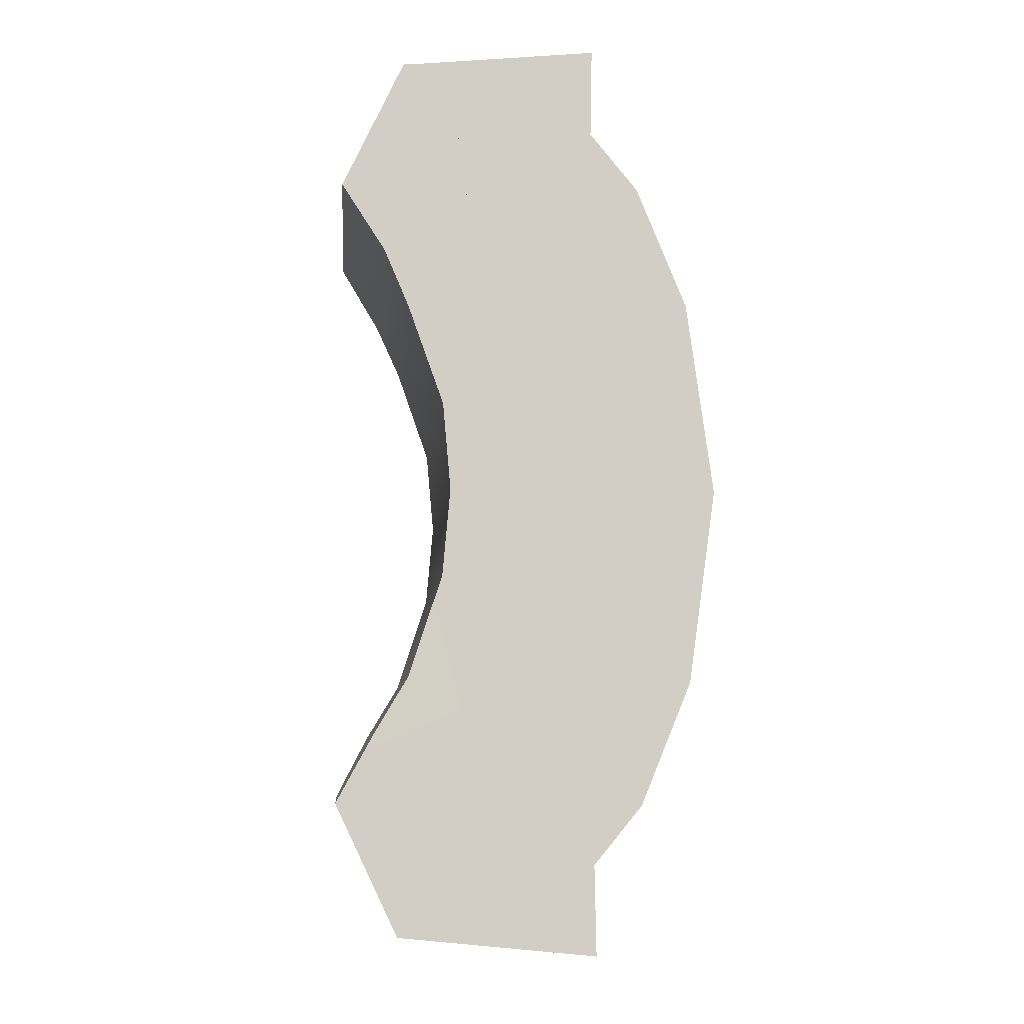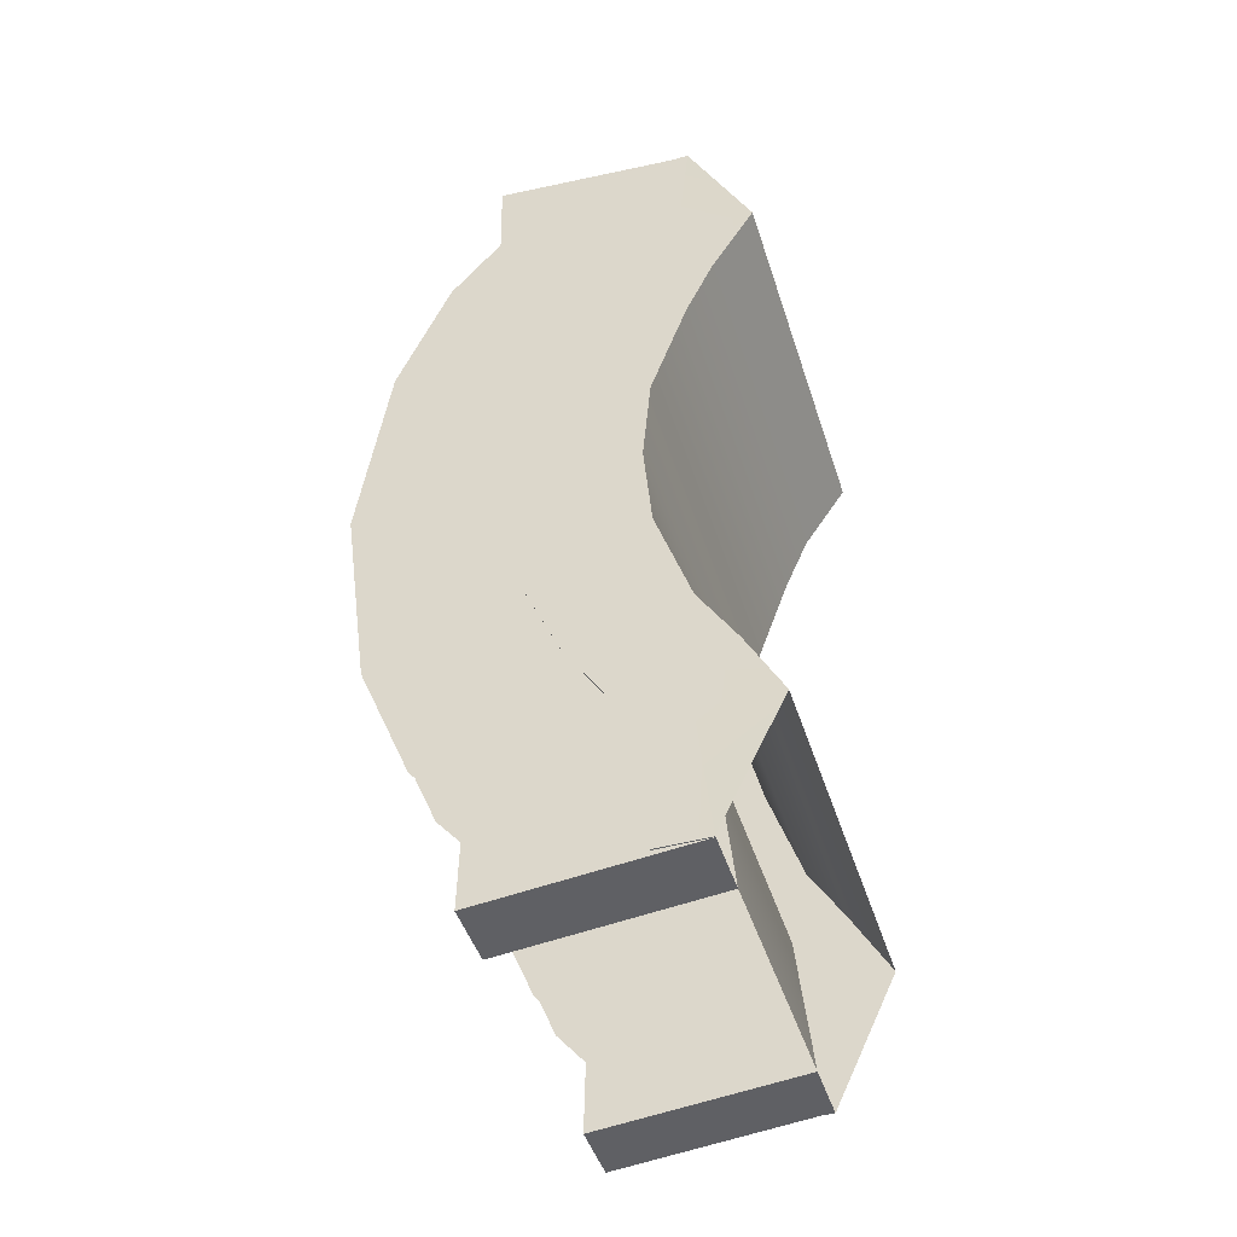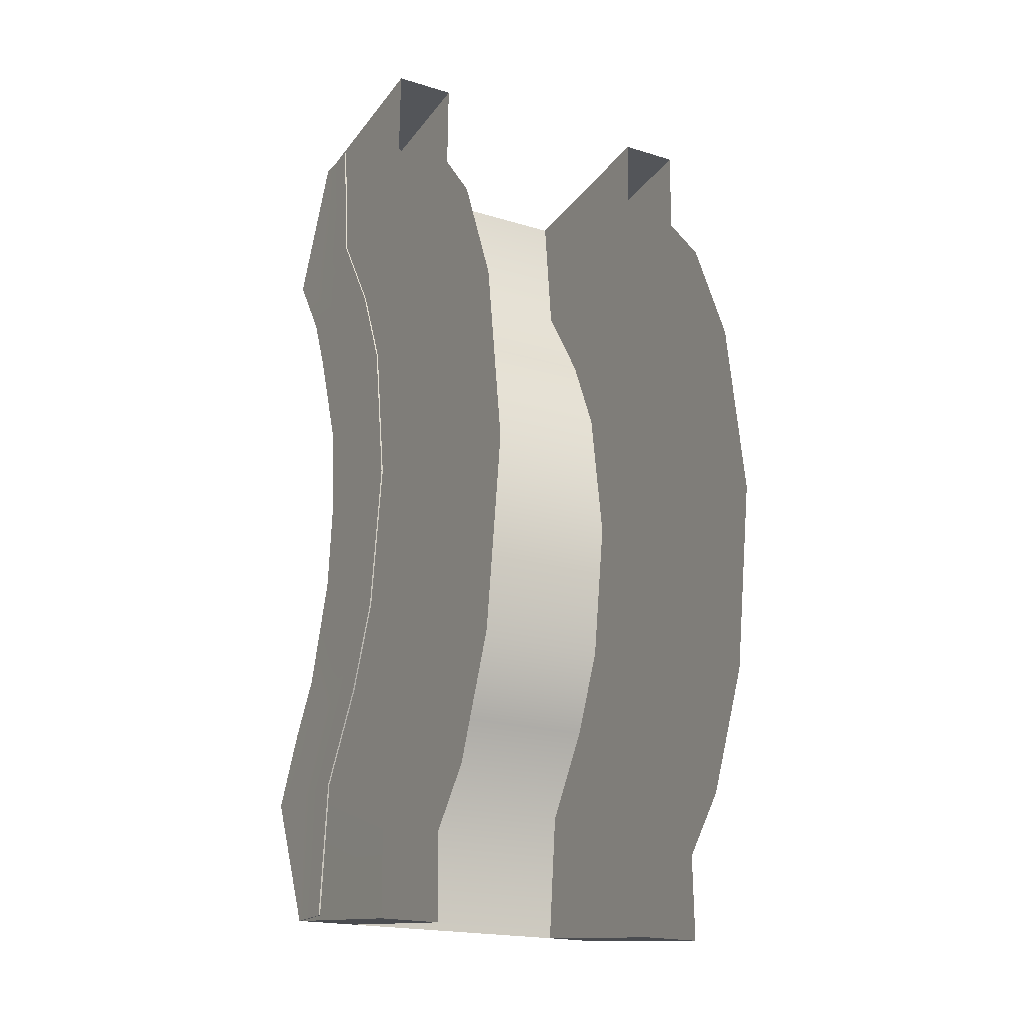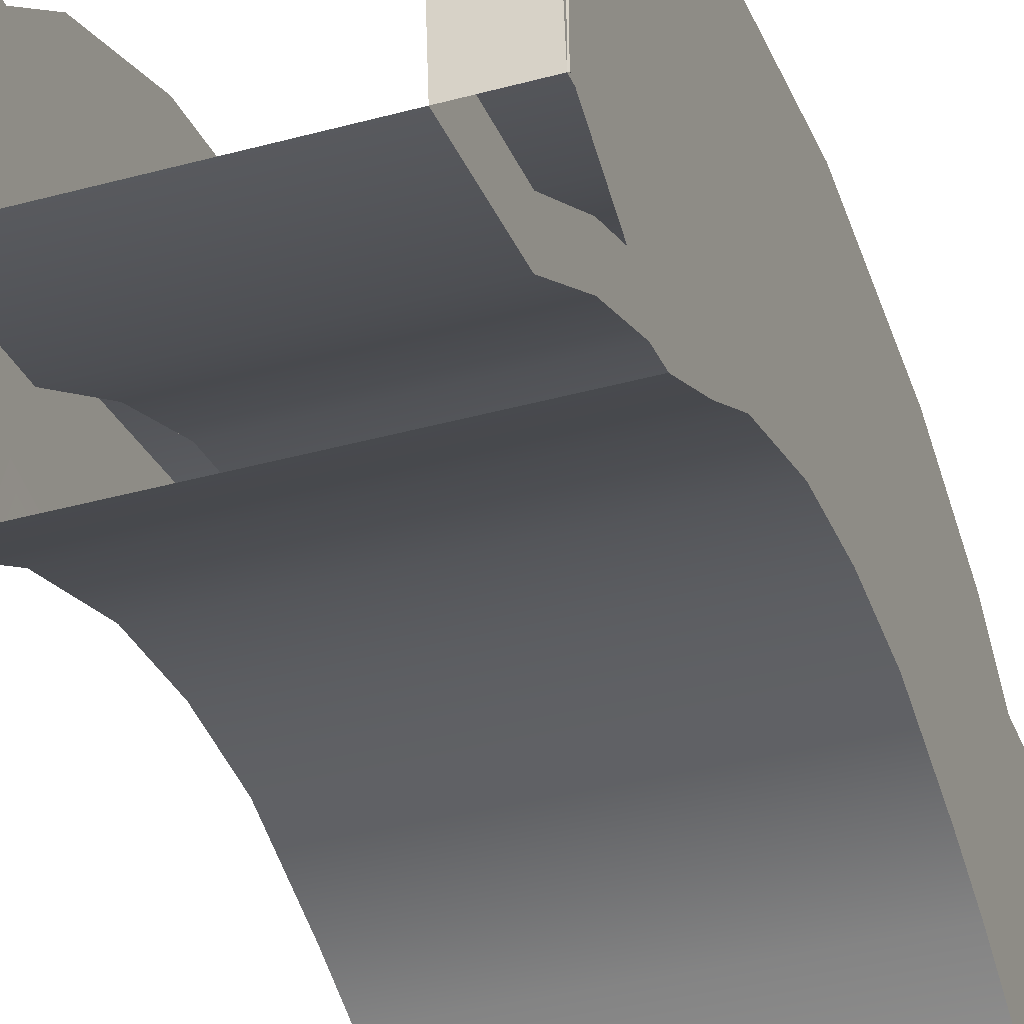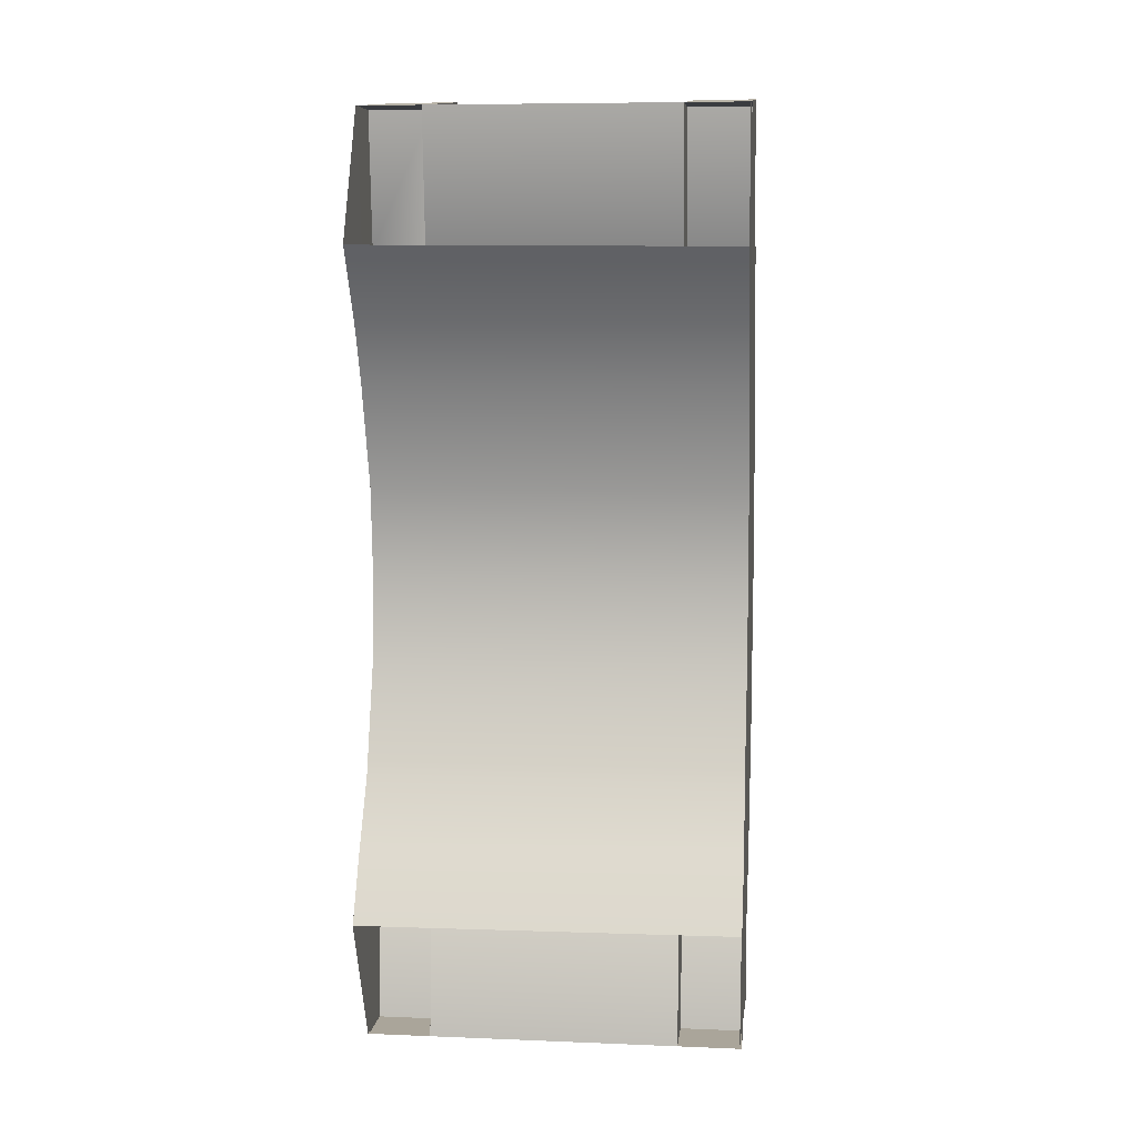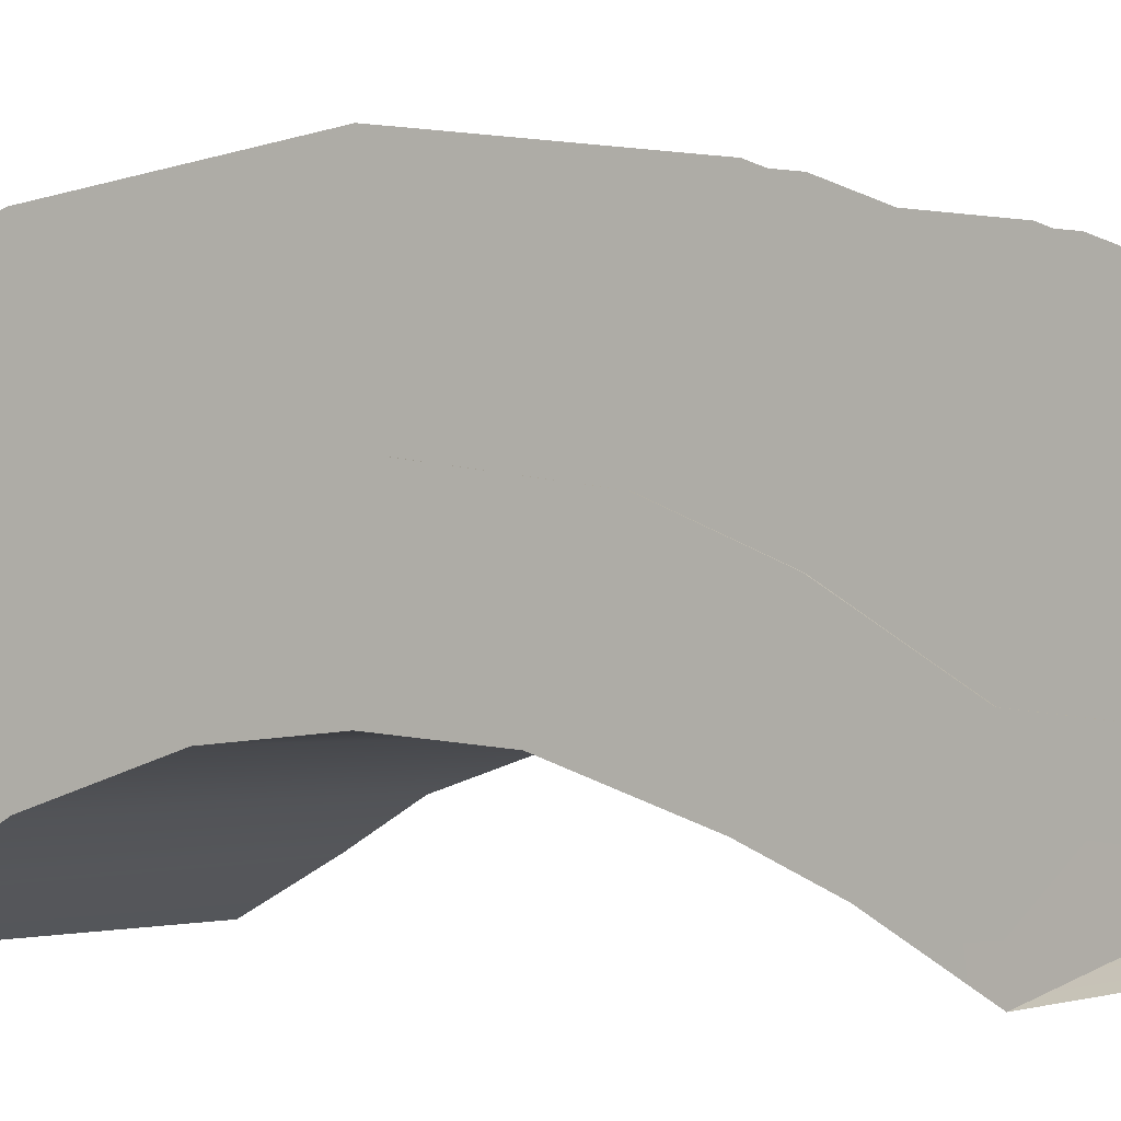
<metadata>
{"format":"obj","ext":"obj","renderer":"f3d","projection":"perspective","resolution":1024,"background":"white","views":[{"elev":-7.1,"azim":-95.2,"up":"+Y"},{"elev":-46.1,"azim":107.4,"up":"+Y"},{"elev":-19.8,"azim":-29.2,"up":"+Y"},{"elev":-36.3,"azim":19.5,"up":"+Z"},{"elev":7.6,"azim":-173.5,"up":"+Y"},{"elev":-1.3,"azim":120.3,"up":"+Z"}]}
</metadata>
<code>
v 3.988 0.08976 2.773
v 3.988 -3.007 2.336
v 3.988 -1.833 0.9702
v 3.988 0.08977 1.142
v 3.988 -6.759 0.3283
v 3.988 -9.647 0.03852
v 3.993 -9.639 0.03839
v 3.991 -6.842 -1.302
v -4.005 -6.789 -1.32
v -3.984 -9.647 0.03858
v -3.984 -6.759 0.3283
v -4.007 -5.271 -0.4888
v -3.984 -4.832 1.551
v -3.984 -4.065 0.2322
v -3.985 0.08976 1.142
v -3.985 -1.834 0.9702
v -3.984 -3.007 2.336
v -3.985 0.08976 2.774
v -3.984 -2.989 3.42
v -3.985 0.08976 3.858
v -3.984 -4.814 2.635
v -3.984 -6.741 1.413
v -3.984 -9.648 1.121
v -2.638 -9.647 0.03857
v -2.638 -9.647 1.121
v -2.638 -6.759 0.3283
v -2.638 -6.741 1.413
v -2.638 -4.832 1.551
v -2.638 -4.814 2.635
v -2.638 -3.007 2.336
v -2.638 -2.989 3.42
v -2.638 0.08976 2.773
v -2.638 0.08976 3.858
v 3.988 -6.74 1.407
v 3.988 -9.647 1.116
v 3.988 -4.832 1.551
v 3.988 -4.813 2.63
v 3.988 -2.989 3.415
v 3.988 0.08976 3.852
v 2.642 -3.007 2.336
v 2.642 -2.989 3.415
v 2.642 0.08976 3.852
v 2.642 0.08976 2.773
v 2.642 -4.832 1.551
v 2.642 -4.814 2.63
v 2.642 -6.759 0.3283
v 2.642 -6.741 1.407
v 2.642 -9.647 0.03853
v 2.642 -9.647 1.116
v 3.988 -4.069 0.241
v 3.988 -5.391 -0.5543
v 3.988 2.013 0.9702
v 3.988 3.187 2.336
v 3.988 4.224 0.1968
v 3.988 5.011 1.551
v 3.989 5.48 -0.3776
v 3.991 7.021 -1.302
v 3.988 6.938 0.3283
v 3.993 9.818 0.03839
v 3.988 9.826 0.03852
v -4.005 6.969 -1.32
v -3.984 6.939 0.3283
v -3.984 9.826 0.03858
v -3.985 2.013 0.9702
v -3.984 3.187 2.336
v -3.984 5.012 1.551
v -3.984 4.225 0.1805
v -3.984 3.168 3.42
v -3.984 4.993 2.635
v -3.984 6.92 1.413
v -3.984 9.827 1.121
v -2.638 9.826 0.03857
v -2.638 9.827 1.121
v -2.638 6.939 0.3283
v -2.638 6.92 1.413
v -2.638 5.012 1.551
v -2.638 4.993 2.635
v -2.638 3.187 2.336
v -2.638 3.168 3.42
v 3.988 9.827 1.116
v 3.988 6.92 1.407
v 3.988 4.993 2.63
v 3.988 3.168 3.415
v 2.642 3.187 2.336
v 2.642 3.168 3.415
v 2.642 5.011 1.551
v 2.642 4.993 2.63
v 2.642 6.938 0.3283
v 2.642 6.92 1.407
v 2.642 9.826 0.03853
v 2.642 9.827 1.116
v -3.984 5.49 -0.3589
v -3.984 -6.741 1.413
v -3.984 -9.648 1.121
v -2.638 -9.647 1.121
v -2.638 -6.741 1.412
v -3.984 -4.814 2.635
v -2.638 -4.814 2.635
v -3.984 -2.989 3.42
v -2.638 -2.989 3.42
v -3.985 0.08976 3.858
v -2.638 0.08976 3.858
v -3.984 3.168 3.42
v -2.638 3.168 3.42
v -3.984 4.993 2.635
v -2.638 4.993 2.635
v -3.984 6.92 1.413
v -2.638 6.92 1.412
v -3.984 9.827 1.121
v -2.638 9.827 1.121
v 3.988 6.92 1.407
v 3.988 9.827 1.116
v 2.642 9.827 1.116
v 2.642 6.92 1.407
v 3.988 4.993 2.63
v 2.642 6.92 1.407
v 2.642 4.993 2.63
v 3.988 3.168 3.415
v 2.642 3.168 3.415
v 3.988 0.08977 3.852
v 2.642 0.08976 3.852
v 3.988 -4.813 2.63
v 3.988 -2.989 3.415
v 2.642 -2.989 3.415
v 2.642 -4.813 2.63
v 3.988 -6.74 1.407
v 2.642 -6.741 1.407
v 3.988 -9.647 1.116
v 2.642 -9.647 1.116
v -2.638 -9.647 0.03857
v 2.642 -9.647 0.03853
v 2.642 -6.759 0.3283
v -2.638 -6.759 0.3283
v 2.642 -4.832 1.551
v -2.638 -4.832 1.551
v 2.642 -3.007 2.336
v -2.638 -3.007 2.336
v 2.642 0.08976 2.773
v -2.638 0.08977 2.773
v 2.642 3.187 2.336
v -2.638 3.187 2.336
v 2.642 5.011 1.551
v -2.638 5.012 1.551
v 2.642 6.938 0.3283
v -2.638 6.939 0.3283
v 2.642 9.826 0.03853
v -2.638 9.826 0.03857
v -2.638 -9.647 0.03857
v 2.642 -9.647 0.03853
v 2.642 -6.759 0.3283
v -2.638 -6.759 0.3283
v 2.642 -4.832 1.551
v -2.638 -4.832 1.551
v 2.642 -3.007 2.336
v -2.638 -3.007 2.336
v 2.642 0.08976 2.773
v -2.638 0.08976 2.773
v 2.642 3.187 2.336
v -2.638 3.187 2.336
v 2.642 5.011 1.551
v -2.638 5.012 1.551
v 2.642 6.938 0.3283
v -2.638 6.939 0.3283
v 2.642 9.826 0.03853
v -2.638 9.826 0.03857
v 2.642 -6.759 0.3283
v 2.642 -9.647 0.03853
v 2.642 -10.08 4.353
v 2.642 -8.137 4.316
v -2.638 -9.647 0.03857
v -2.638 -6.759 0.3283
v -2.638 -8.137 4.316
v -2.638 -10.08 4.353
v 2.642 -4.832 1.551
v 2.642 -6.85 5.374
v -2.638 -4.832 1.551
v -2.638 -6.85 5.374
v 2.642 -3.007 2.336
v 2.642 -4.167 6.474
v -2.638 -3.007 2.336
v -2.638 -4.167 6.474
v 2.642 0.08975 2.773
v 2.642 0.08976 7.067
v -2.638 0.08976 2.773
v -2.638 0.08977 7.067
v 2.642 3.187 2.336
v 2.642 4.347 6.474
v -2.638 3.187 2.336
v -2.638 4.347 6.474
v 2.642 5.011 1.551
v 2.642 7.03 5.374
v -2.638 5.012 1.551
v -2.638 7.03 5.374
v 2.642 6.938 0.3283
v 2.642 8.317 4.316
v -2.638 6.939 0.3283
v -2.638 8.317 4.316
v 2.642 9.826 0.03853
v 2.642 10.26 4.353
v -2.638 9.826 0.03857
v -2.638 10.26 4.353
v -3.953 9.826 0.03857
v -3.953 10.26 4.353
v 3.964 10.26 4.353
v 3.964 9.826 0.03853
v -3.953 -10.08 4.353
v -3.947 -9.647 0.03858
v 3.964 -9.647 0.03853
v 3.964 -10.08 4.353
v 3.964 -6.759 0.3283
v 3.964 -8.137 4.316
v -3.953 -8.137 4.316
v -3.953 -6.759 0.3283
v 3.963 -4.832 1.551
v 3.964 -6.85 5.374
v -3.953 -6.85 5.374
v -3.954 -4.832 1.551
v 3.963 -3.007 2.336
v 3.963 -4.167 6.474
v -3.954 -4.167 6.474
v -3.954 -3.007 2.336
v 3.963 0.08976 2.773
v 3.963 0.08977 7.067
v -3.954 0.08977 7.067
v -3.954 0.08976 2.773
v 3.963 3.187 2.336
v 3.963 4.347 6.474
v -3.954 4.347 6.474
v -3.954 3.187 2.336
v 3.963 5.011 1.551
v 3.964 7.03 5.374
v -3.953 7.03 5.374
v -3.954 5.012 1.551
v 3.964 6.938 0.3283
v 3.964 8.317 4.316
v -3.953 8.317 4.316
v -3.953 6.939 0.3283
g outdoor_stone_bridge_side outdoor_stone_bridge
f 1 2 3 4
f 5 6 7 8
f 9 10 11
f 12 9 11 13
f 14 12 13
f 15 16 17 18
f 17 19 20 18
f 13 21 19 17
f 11 22 21 13
f 10 23 22 11
f 24 25 23 10
f 26 27 25 24
f 28 29 27 26
f 30 31 29 28
f 32 33 31 30
f 5 34 35 6
f 36 37 34 5
f 2 38 37 36
f 1 39 38 2
f 40 41 42 43
f 44 45 41 40
f 46 47 45 44
f 48 49 47 46
f 6 35 49 48
f 15 4 3 16
f 16 3 50 14
f 14 50 51 12
f 1 4 52 53
f 53 52 54 55
f 55 54 56
f 55 56 57 58
f 58 57 59 60
f 61 62 63
f 64 65 66 67
f 15 18 65 64
f 65 18 20 68
f 66 65 68 69
f 62 66 69 70
f 63 62 70 71
f 72 63 71 73
f 74 72 73 75
f 76 74 75 77
f 78 76 77 79
f 32 78 79 33
f 58 60 80 81
f 55 58 81 82
f 53 55 82 83
f 1 53 83 39
f 84 43 42 85
f 86 84 85 87
f 88 86 87 89
f 90 88 89 91
f 60 90 91 80
f 15 64 52 4
f 64 67 54 52
f 67 92 56 54
f 2 36 50 3
f 36 51 50
f 36 5 8 51
f 16 14 13 17
f 92 67 66
f 61 92 66 62
f 12 51 8 9
f 56 92 61 57
g outdoor_stone_bridge_ground outdoor_stone_bridge
f 93 94 95 96
f 97 93 96 98
f 99 97 98 100
f 101 99 100 102
f 103 101 102 104
f 105 103 104 106
f 107 105 106 108
f 109 107 108 110
f 111 112 113 114
f 115 111 116 117
f 118 115 117 119
f 120 118 119 121
f 122 123 124 125
f 123 120 121 124
f 126 122 125 127
f 128 126 127 129
f 130 131 132 133
f 133 132 134 135
f 135 134 136 137
f 137 136 138 139
f 139 138 140 141
f 141 140 142 143
f 143 142 144 145
f 145 144 146 147
g collision_floor collisions outdoor_stone_bridge
f 148 149 150 151
f 151 150 152 153
f 153 152 154 155
f 155 154 156 157
f 157 156 158 159
f 159 158 160 161
f 161 160 162 163
f 163 162 164 165
g collision collisions outdoor_stone_bridge
f 166 167 168 169
f 170 171 172 173
f 174 166 169 175
f 171 176 177 172
f 178 174 175 179
f 176 180 181 177
f 182 178 179 183
f 180 184 185 181
f 186 182 183 187
f 184 188 189 185
f 190 186 187 191
f 188 192 193 189
f 194 190 191 195
f 192 196 197 193
f 198 194 195 199
f 196 200 201 197
f 201 200 202 203
f 198 199 204 205
f 170 173 206 207
f 168 167 208 209
f 210 211 209 208
f 207 206 212 213
f 214 215 211 210
f 213 212 216 217
f 218 219 215 214
f 217 216 220 221
f 222 223 219 218
f 221 220 224 225
f 226 227 223 222
f 225 224 228 229
f 230 231 227 226
f 229 228 232 233
f 234 235 231 230
f 233 232 236 237
f 205 204 235 234
f 237 236 203 202

</code>
